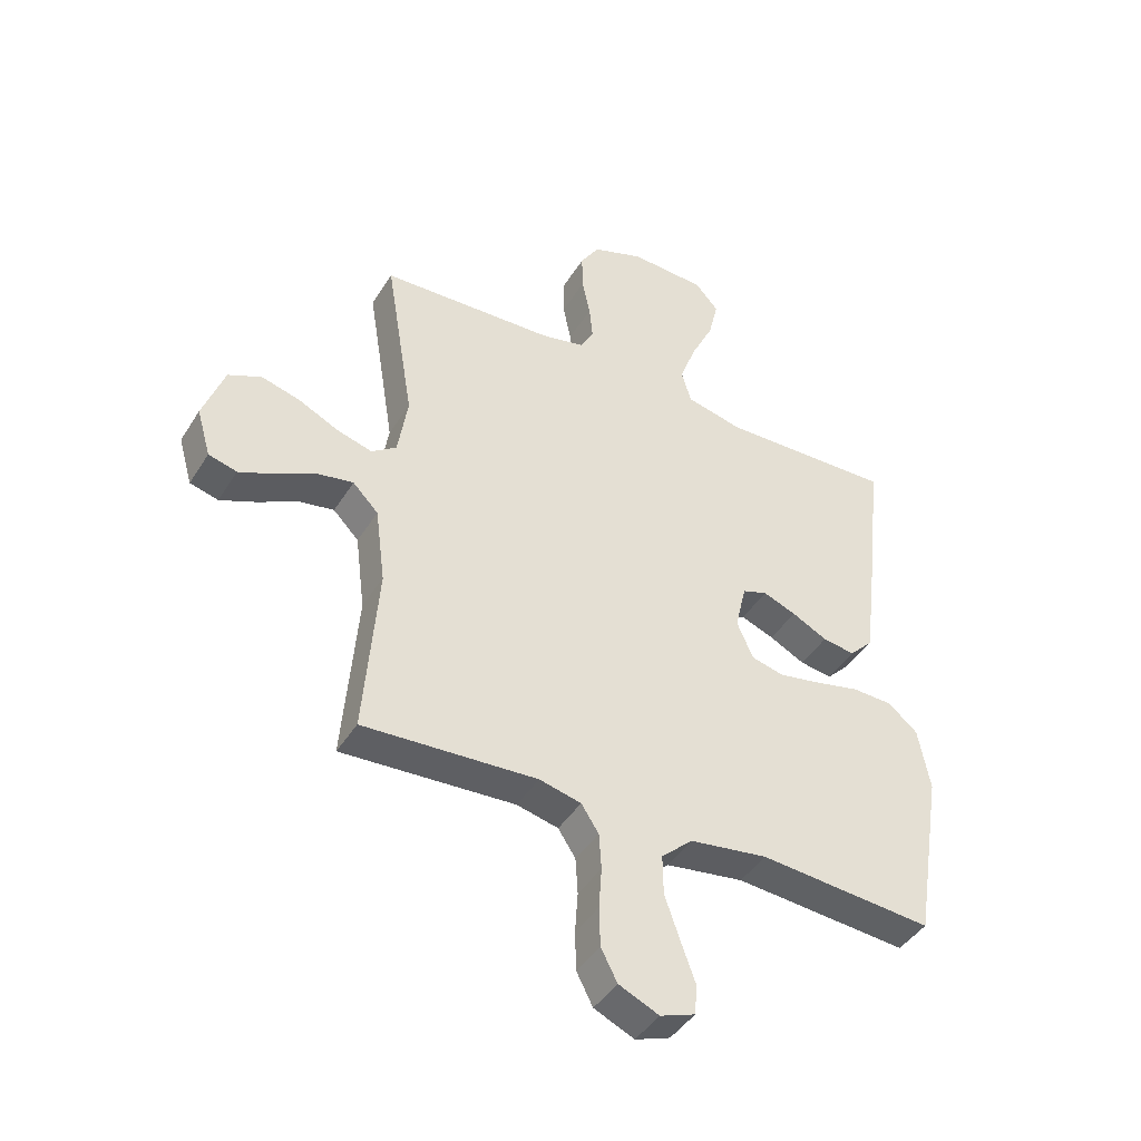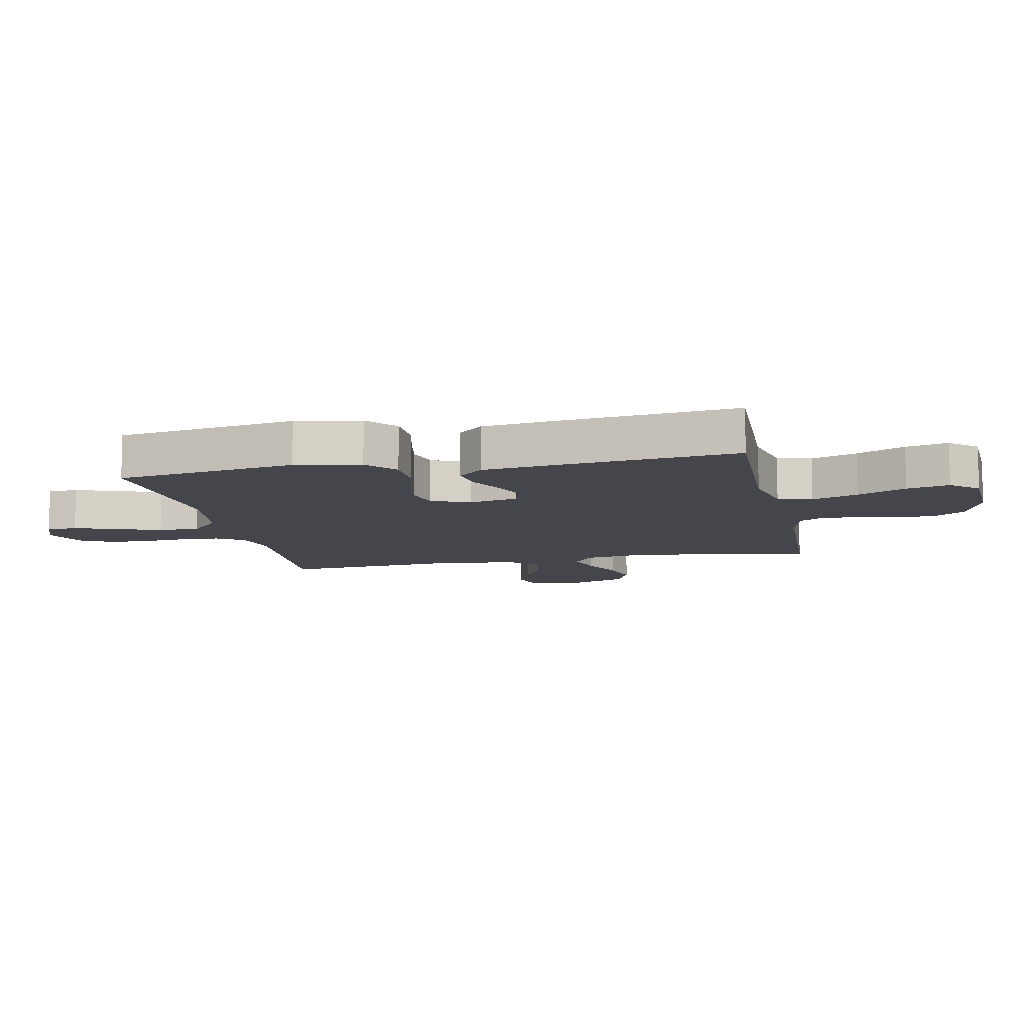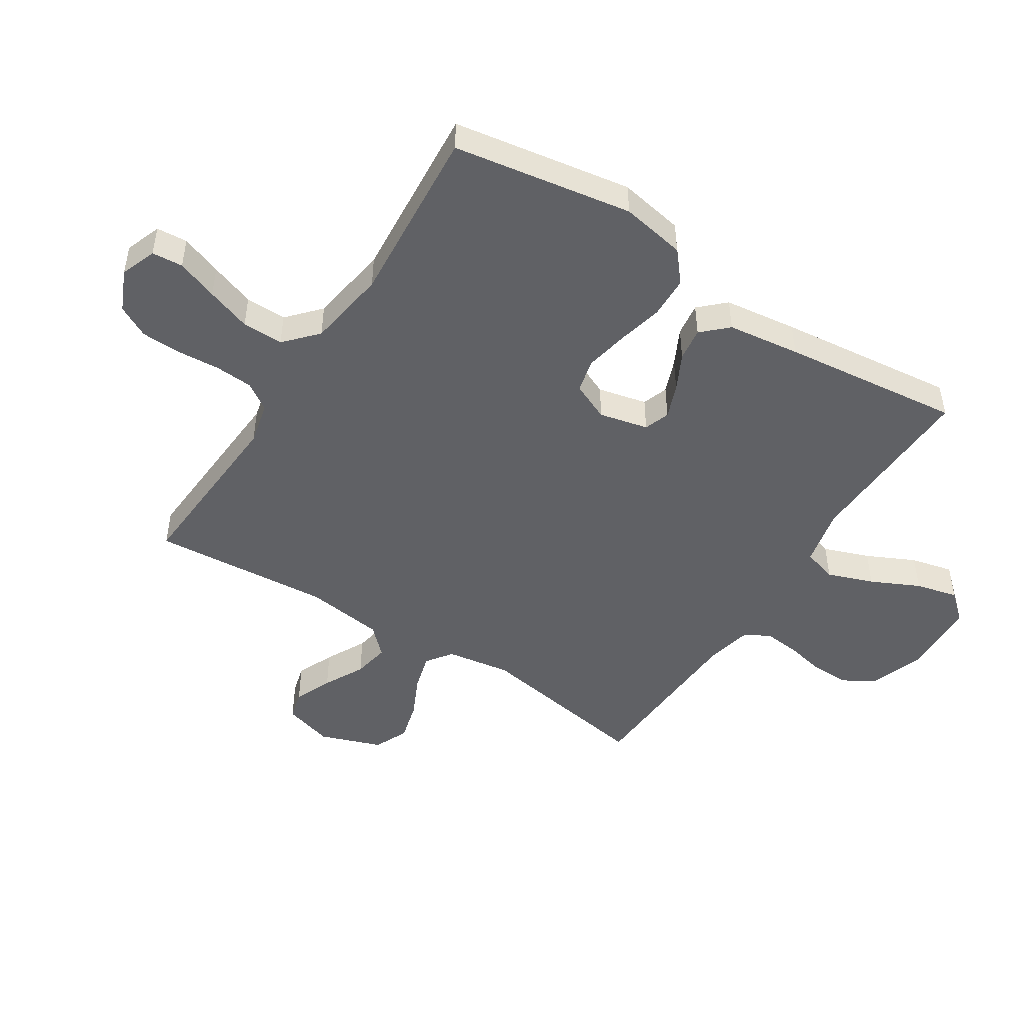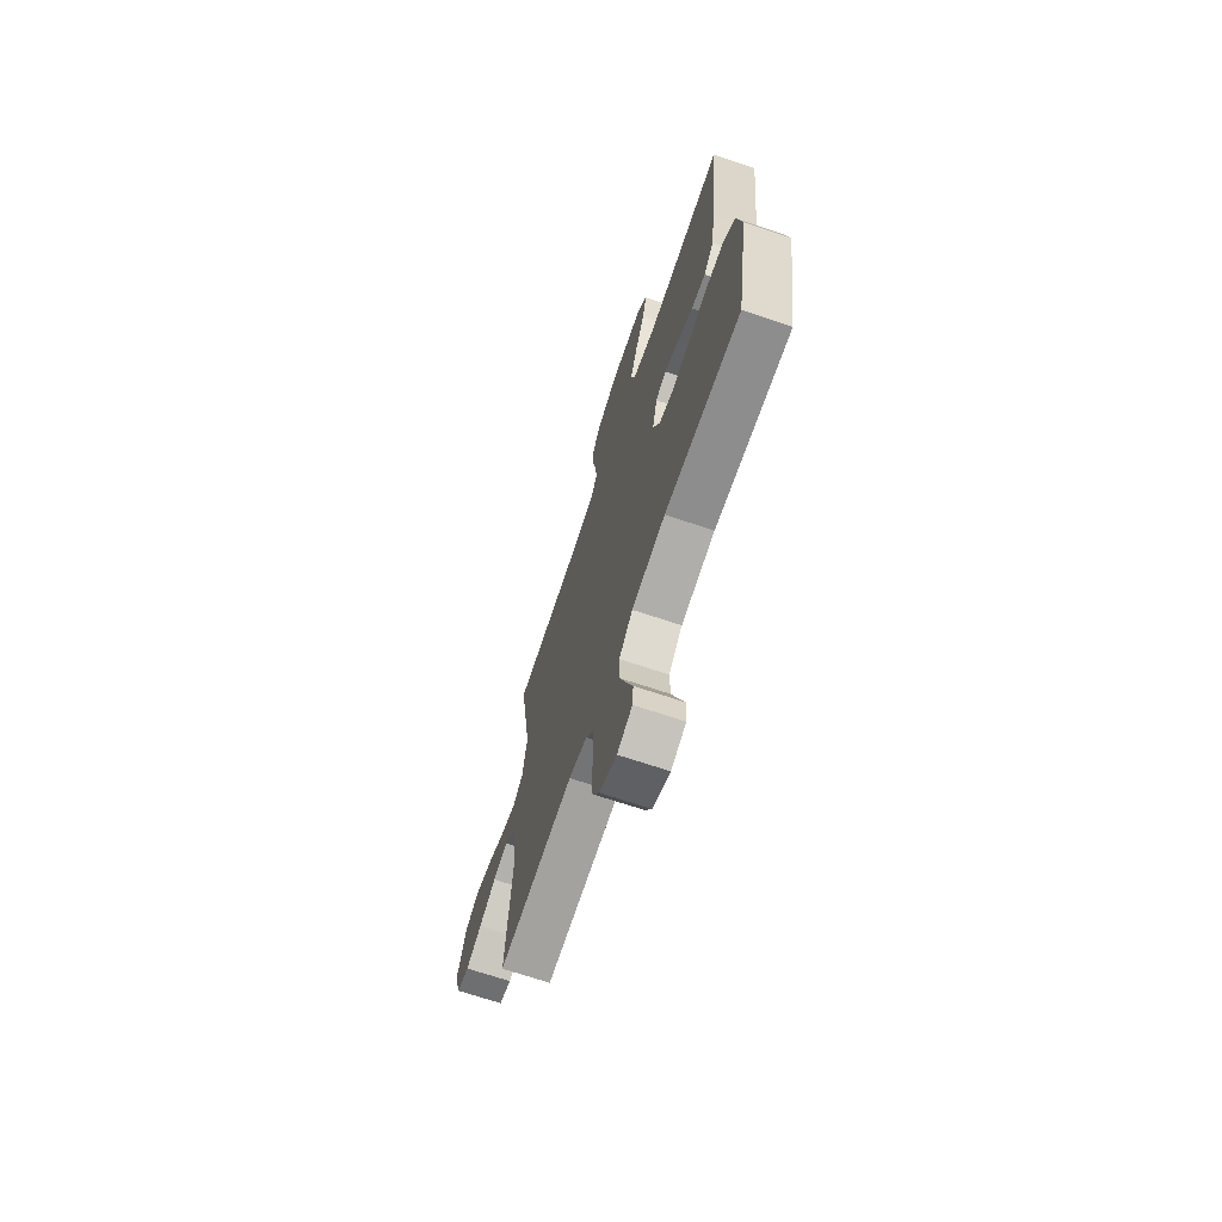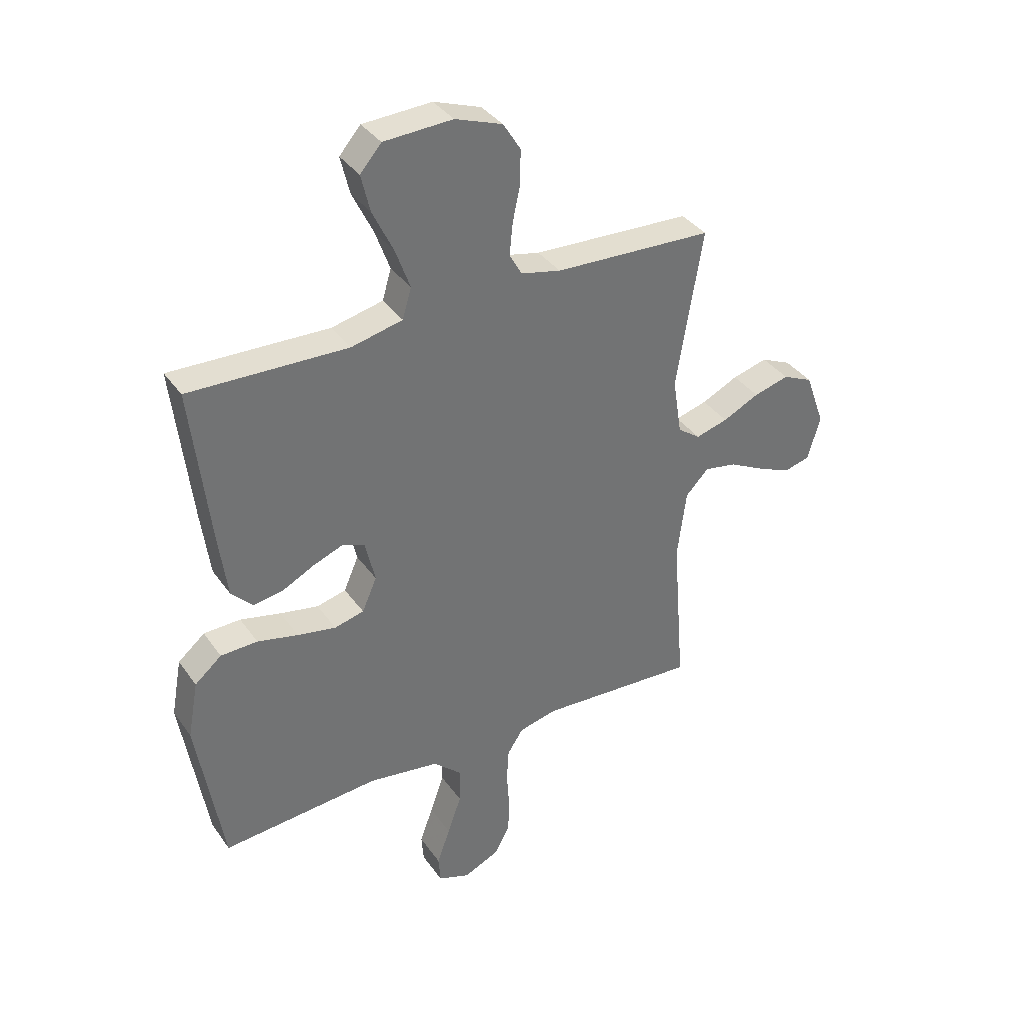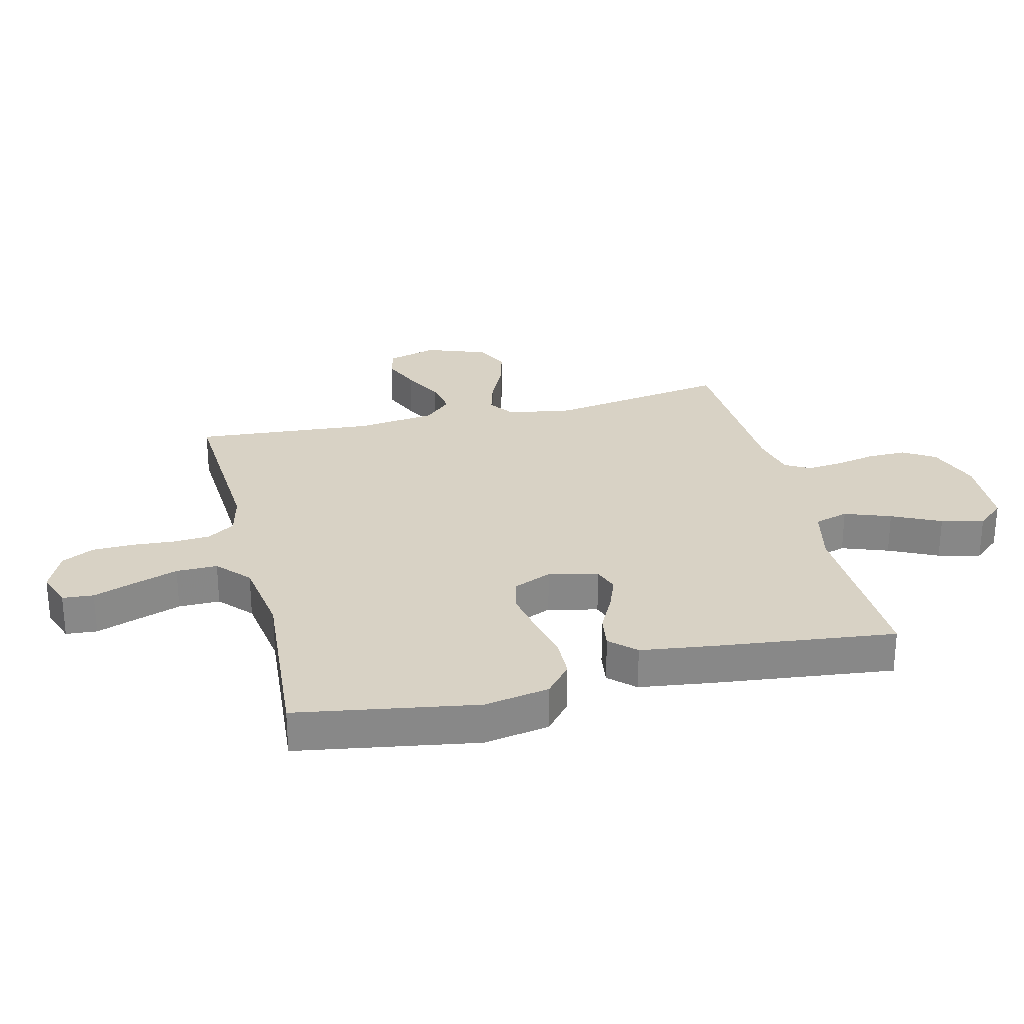
<metadata>
{"format":"obj","ext":"obj","renderer":"f3d","projection":"perspective","resolution":1024,"background":"white","views":[{"elev":-43.4,"azim":150.3,"up":"+Z"},{"elev":-10.0,"azim":-78.3,"up":"+Y"},{"elev":-48.2,"azim":-122.7,"up":"+Y"},{"elev":-69.2,"azim":-108.6,"up":"+Z"},{"elev":36.6,"azim":-30.7,"up":"+Z"},{"elev":27.7,"azim":-103.7,"up":"+Y"}]}
</metadata>
<code>
v -0.5 0.07 0.5
v -0.2 0.07 0.49
v -0.103 0.07 0.512
v -0.086 0.07 0.569
v -0.114 0.07 0.646
v -0.153 0.07 0.727
v -0.17 0.07 0.798
v -0.13 0.07 0.844
v 0 0.07 0.85
v 0.089 0.07 0.818
v 0.122 0.07 0.765
v 0.121 0.07 0.7
v 0.107 0.07 0.633
v 0.101 0.07 0.573
v 0.125 0.07 0.531
v 0.2 0.07 0.514
v 0.5 0.07 0.5
v 0.451 0.07 0.2
v 0.468 0.07 0.092
v 0.511 0.07 0.061
v 0.572 0.07 0.078
v 0.641 0.07 0.111
v 0.708 0.07 0.129
v 0.765 0.07 0.103
v 0.802 0.07 0
v 0.778 0.07 -0.083
v 0.729 0.07 -0.096
v 0.666 0.07 -0.069
v 0.598 0.07 -0.034
v 0.537 0.07 -0.023
v 0.493 0.07 -0.068
v 0.476 0.07 -0.2
v 0.5 0.07 -0.5
v 0.2 0.07 -0.482
v 0.128 0.07 -0.499
v 0.098 0.07 -0.545
v 0.094 0.07 -0.608
v 0.099 0.07 -0.679
v 0.097 0.07 -0.747
v 0.069 0.07 -0.801
v 0 0.07 -0.832
v -0.06 0.07 -0.81
v -0.064 0.07 -0.758
v -0.039 0.07 -0.689
v -0.013 0.07 -0.614
v -0.012 0.07 -0.545
v -0.066 0.07 -0.496
v -0.2 0.07 -0.476
v -0.5 0.07 -0.5
v -0.549 0.07 -0.2
v -0.529 0.07 -0.091
v -0.478 0.07 -0.048
v -0.408 0.07 -0.046
v -0.331 0.07 -0.064
v -0.258 0.07 -0.078
v -0.202 0.07 -0.064
v -0.174 0.07 0
v -0.193 0.07 0.082
v -0.236 0.07 0.097
v -0.293 0.07 0.075
v -0.354 0.07 0.044
v -0.41 0.07 0.036
v -0.45 0.07 0.078
v -0.466 0.07 0.2
v -0.5 0 0.5
v -0.2 0 0.49
v -0.103 0 0.512
v -0.086 0 0.569
v -0.114 0 0.646
v -0.153 0 0.727
v -0.17 0 0.798
v -0.13 0 0.844
v 0 0 0.85
v 0.089 0 0.818
v 0.122 0 0.765
v 0.121 0 0.7
v 0.107 0 0.633
v 0.101 0 0.573
v 0.125 0 0.531
v 0.2 0 0.514
v 0.5 0 0.5
v 0.451 0 0.2
v 0.468 0 0.092
v 0.511 0 0.061
v 0.572 0 0.078
v 0.641 0 0.111
v 0.708 0 0.129
v 0.765 0 0.103
v 0.802 0 0
v 0.778 0 -0.083
v 0.729 0 -0.096
v 0.666 0 -0.069
v 0.598 0 -0.034
v 0.537 0 -0.023
v 0.493 0 -0.068
v 0.476 0 -0.2
v 0.5 0 -0.5
v 0.2 0 -0.482
v 0.128 0 -0.499
v 0.098 0 -0.545
v 0.094 0 -0.608
v 0.099 0 -0.679
v 0.097 0 -0.747
v 0.069 0 -0.801
v 0 0 -0.832
v -0.06 0 -0.81
v -0.064 0 -0.758
v -0.039 0 -0.689
v -0.013 0 -0.614
v -0.012 0 -0.545
v -0.066 0 -0.496
v -0.2 0 -0.476
v -0.5 0 -0.5
v -0.549 0 -0.2
v -0.529 0 -0.091
v -0.478 0 -0.048
v -0.408 0 -0.046
v -0.331 0 -0.064
v -0.258 0 -0.078
v -0.202 0 -0.064
v -0.174 0 0
v -0.193 0 0.082
v -0.236 0 0.097
v -0.293 0 0.075
v -0.354 0 0.044
v -0.41 0 0.036
v -0.45 0 0.078
v -0.466 0 0.2
f 64 1 2
f 63 64 2
f 62 63 2
f 61 62 2
f 60 61 2
f 59 60 2 3
f 58 59 3
f 57 58 3 4
f 52 53 54
f 51 52 54
f 50 51 54
f 49 50 54
f 48 49 54
f 47 48 54 55
f 46 47 55 56
f 42 43 44
f 41 42 44
f 40 41 44
f 39 40 44
f 38 39 44
f 37 38 44
f 36 37 44 45
f 35 36 45 46
f 32 33 34
f 31 32 34 35
f 27 28 29
f 26 27 29
f 25 26 29
f 24 25 29
f 23 24 29
f 22 23 29
f 21 22 29
f 20 21 29 30
f 19 20 30 31
f 16 17 18
f 46 56 57
f 35 46 57
f 31 35 57
f 19 31 57
f 18 19 57
f 16 18 57
f 15 16 57
f 11 12 13
f 10 11 13
f 9 10 13
f 8 9 13
f 7 8 13
f 6 7 13
f 5 6 13
f 14 15 57 4
f 4 5 13 14
f 66 65 128
f 66 128 127
f 66 127 126
f 66 126 125
f 66 125 124
f 67 66 124 123
f 67 123 122
f 68 67 122 121
f 118 117 116
f 118 116 115
f 118 115 114
f 118 114 113
f 118 113 112
f 119 118 112 111
f 120 119 111 110
f 108 107 106
f 108 106 105
f 108 105 104
f 108 104 103
f 108 103 102
f 108 102 101
f 109 108 101 100
f 110 109 100 99
f 98 97 96
f 99 98 96 95
f 93 92 91
f 93 91 90
f 93 90 89
f 93 89 88
f 93 88 87
f 93 87 86
f 93 86 85
f 94 93 85 84
f 95 94 84 83
f 82 81 80
f 121 120 110
f 121 110 99
f 121 99 95
f 121 95 83
f 121 83 82
f 121 82 80
f 121 80 79
f 77 76 75
f 77 75 74
f 77 74 73
f 77 73 72
f 77 72 71
f 77 71 70
f 77 70 69
f 68 121 79 78
f 78 77 69 68
f 1 65 66 2
f 2 66 67 3
f 3 67 68 4
f 4 68 69 5
f 5 69 70 6
f 6 70 71 7
f 7 71 72 8
f 8 72 73 9
f 9 73 74 10
f 10 74 75 11
f 11 75 76 12
f 12 76 77 13
f 13 77 78 14
f 14 78 79 15
f 15 79 80 16
f 16 80 81 17
f 17 81 82 18
f 18 82 83 19
f 19 83 84 20
f 20 84 85 21
f 21 85 86 22
f 22 86 87 23
f 23 87 88 24
f 24 88 89 25
f 25 89 90 26
f 26 90 91 27
f 27 91 92 28
f 28 92 93 29
f 29 93 94 30
f 30 94 95 31
f 31 95 96 32
f 32 96 97 33
f 33 97 98 34
f 34 98 99 35
f 35 99 100 36
f 36 100 101 37
f 37 101 102 38
f 38 102 103 39
f 39 103 104 40
f 40 104 105 41
f 41 105 106 42
f 42 106 107 43
f 43 107 108 44
f 44 108 109 45
f 45 109 110 46
f 46 110 111 47
f 47 111 112 48
f 48 112 113 49
f 49 113 114 50
f 50 114 115 51
f 51 115 116 52
f 52 116 117 53
f 53 117 118 54
f 54 118 119 55
f 55 119 120 56
f 56 120 121 57
f 57 121 122 58
f 58 122 123 59
f 59 123 124 60
f 60 124 125 61
f 61 125 126 62
f 62 126 127 63
f 63 127 128 64
f 64 128 65 1

</code>
